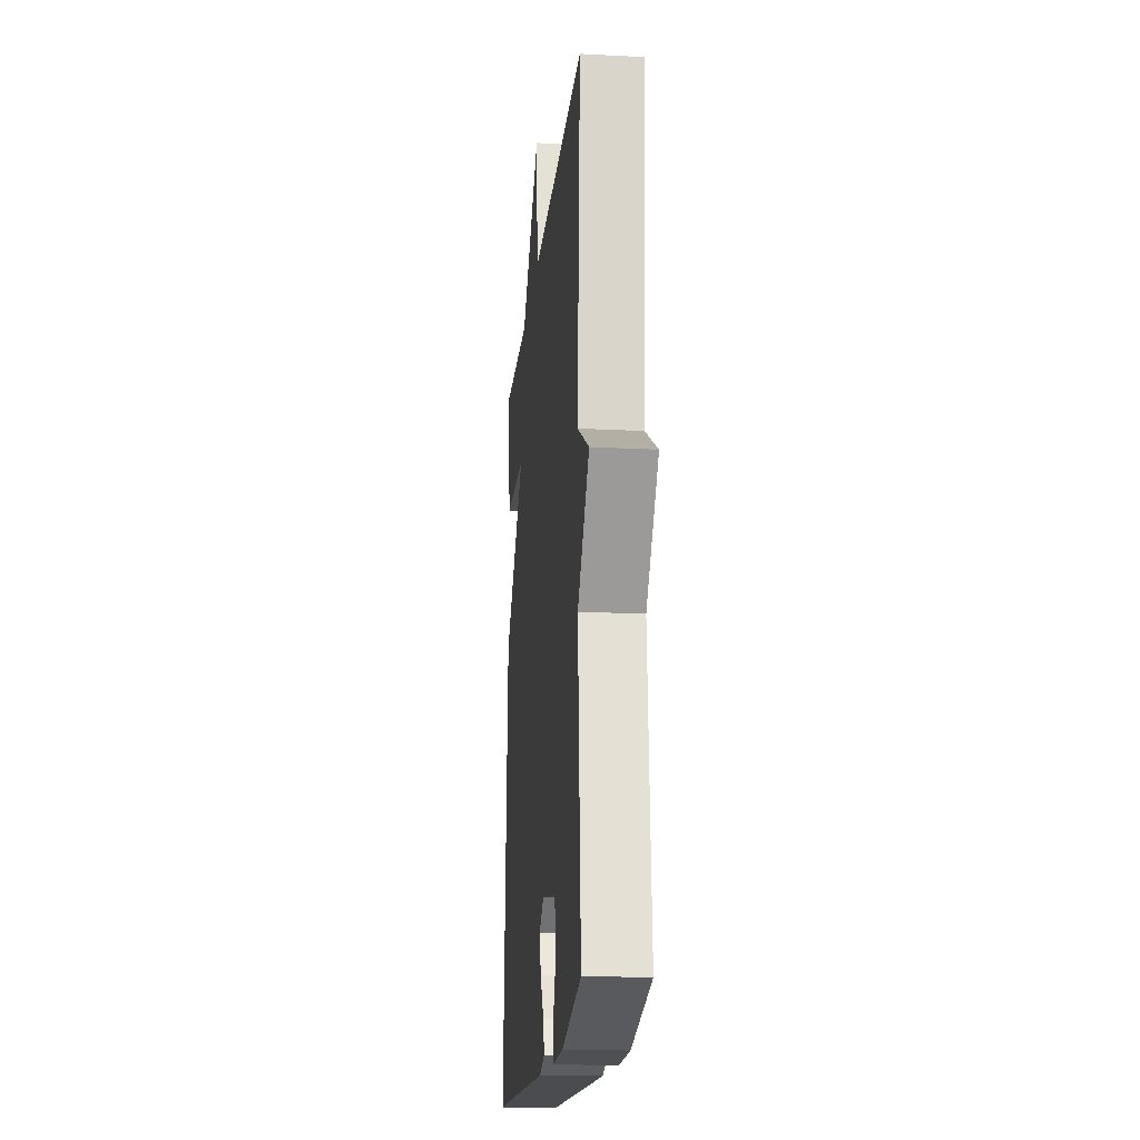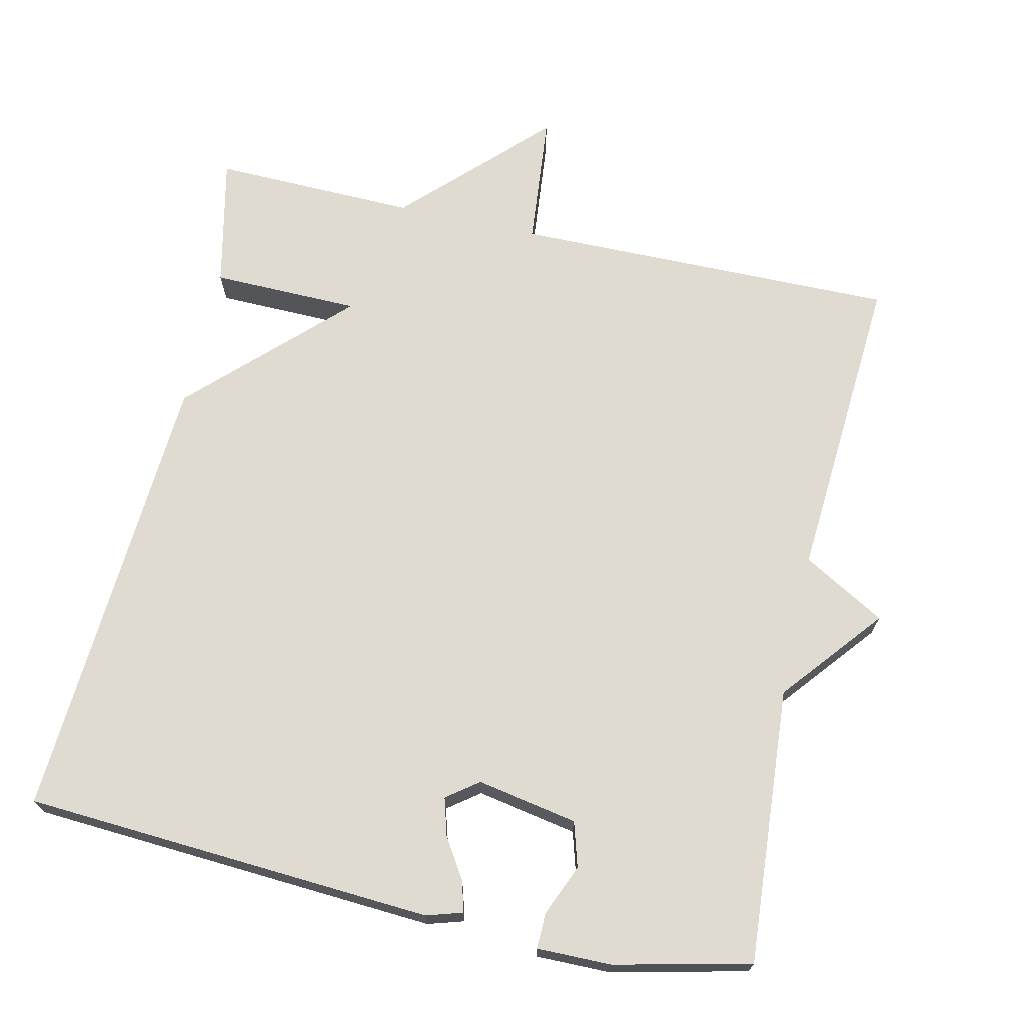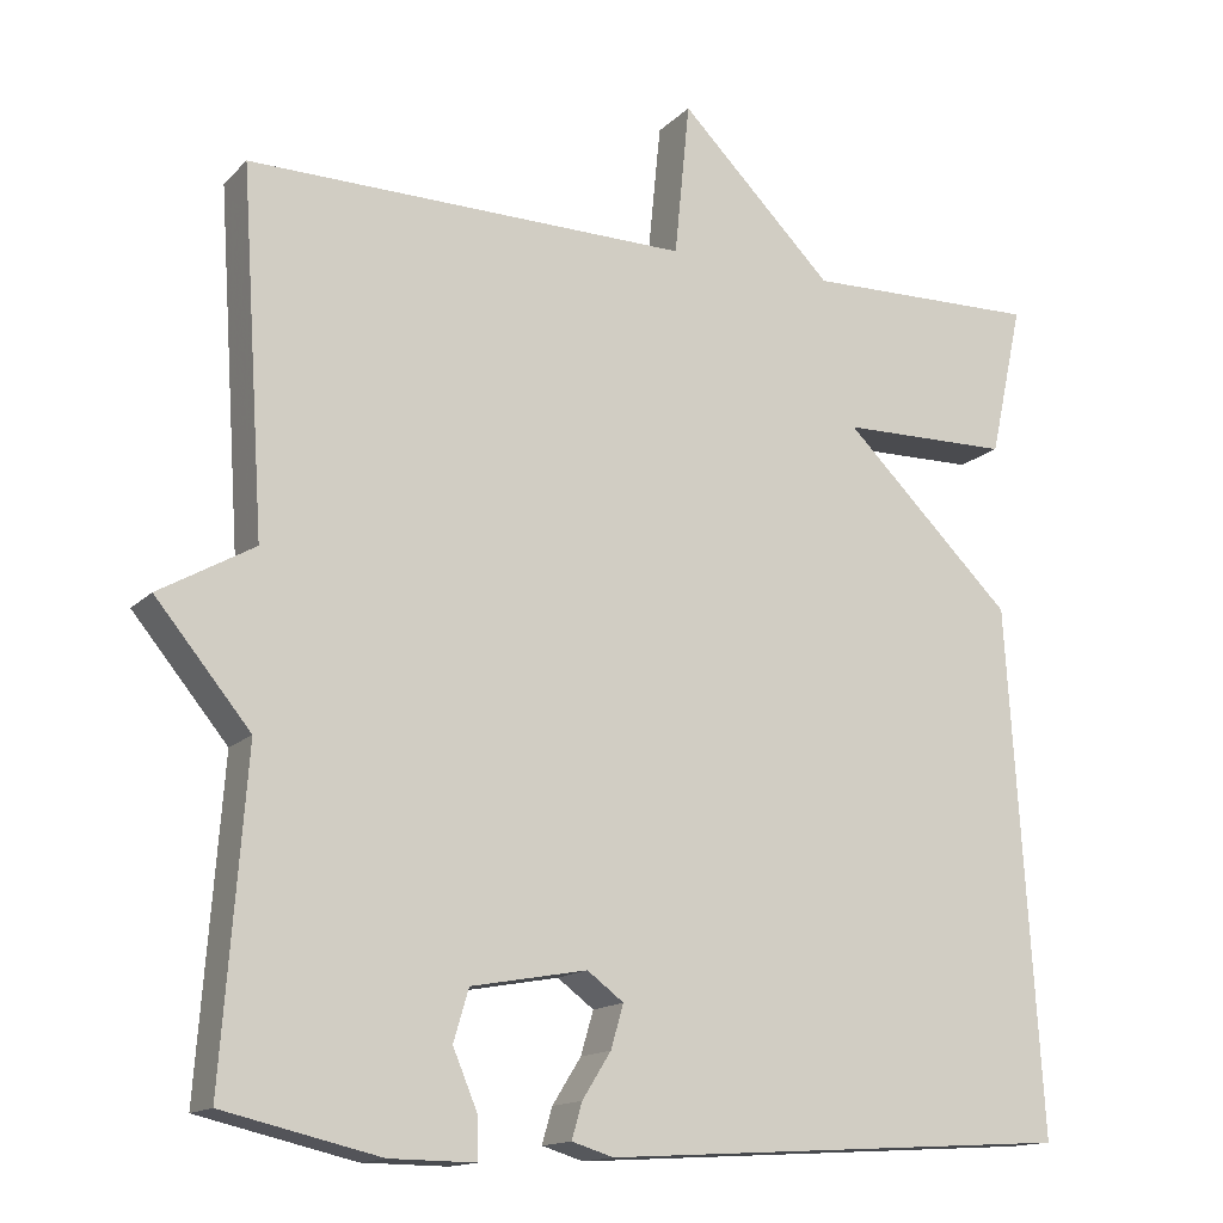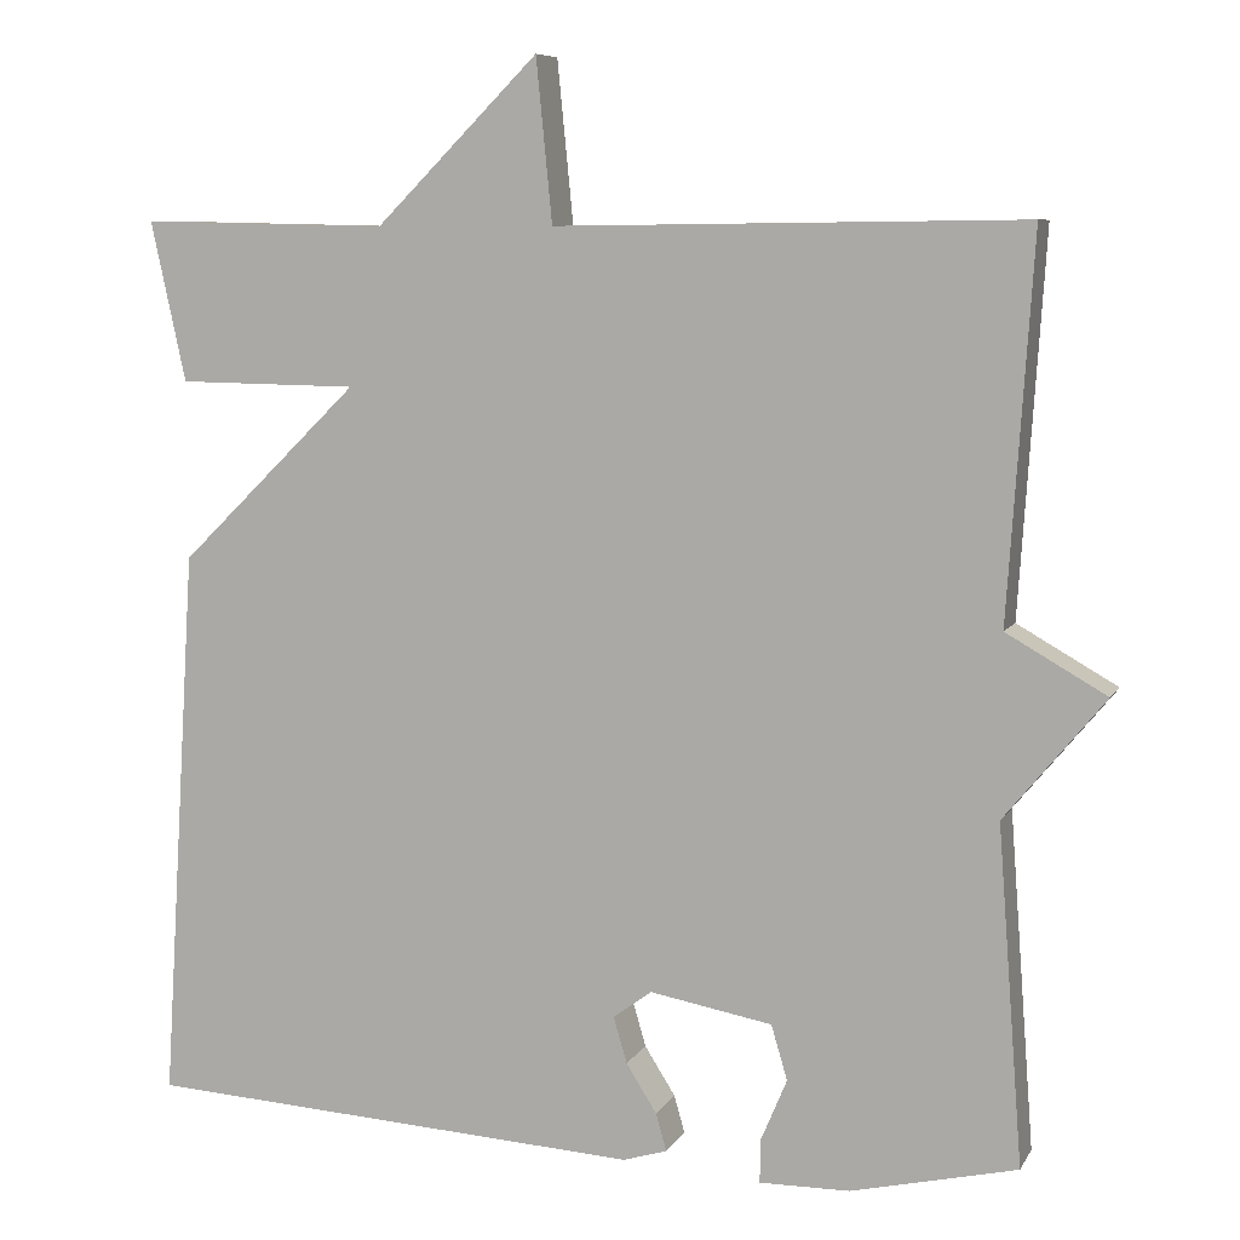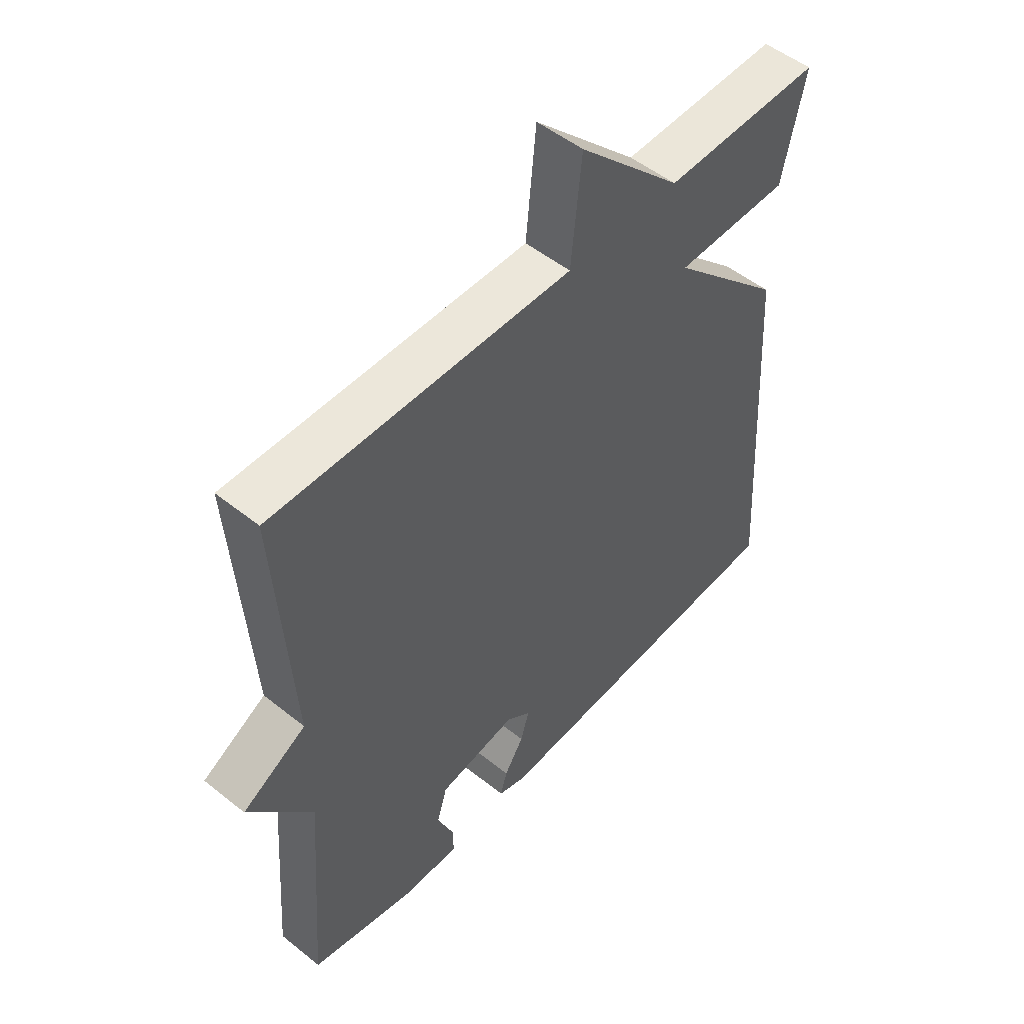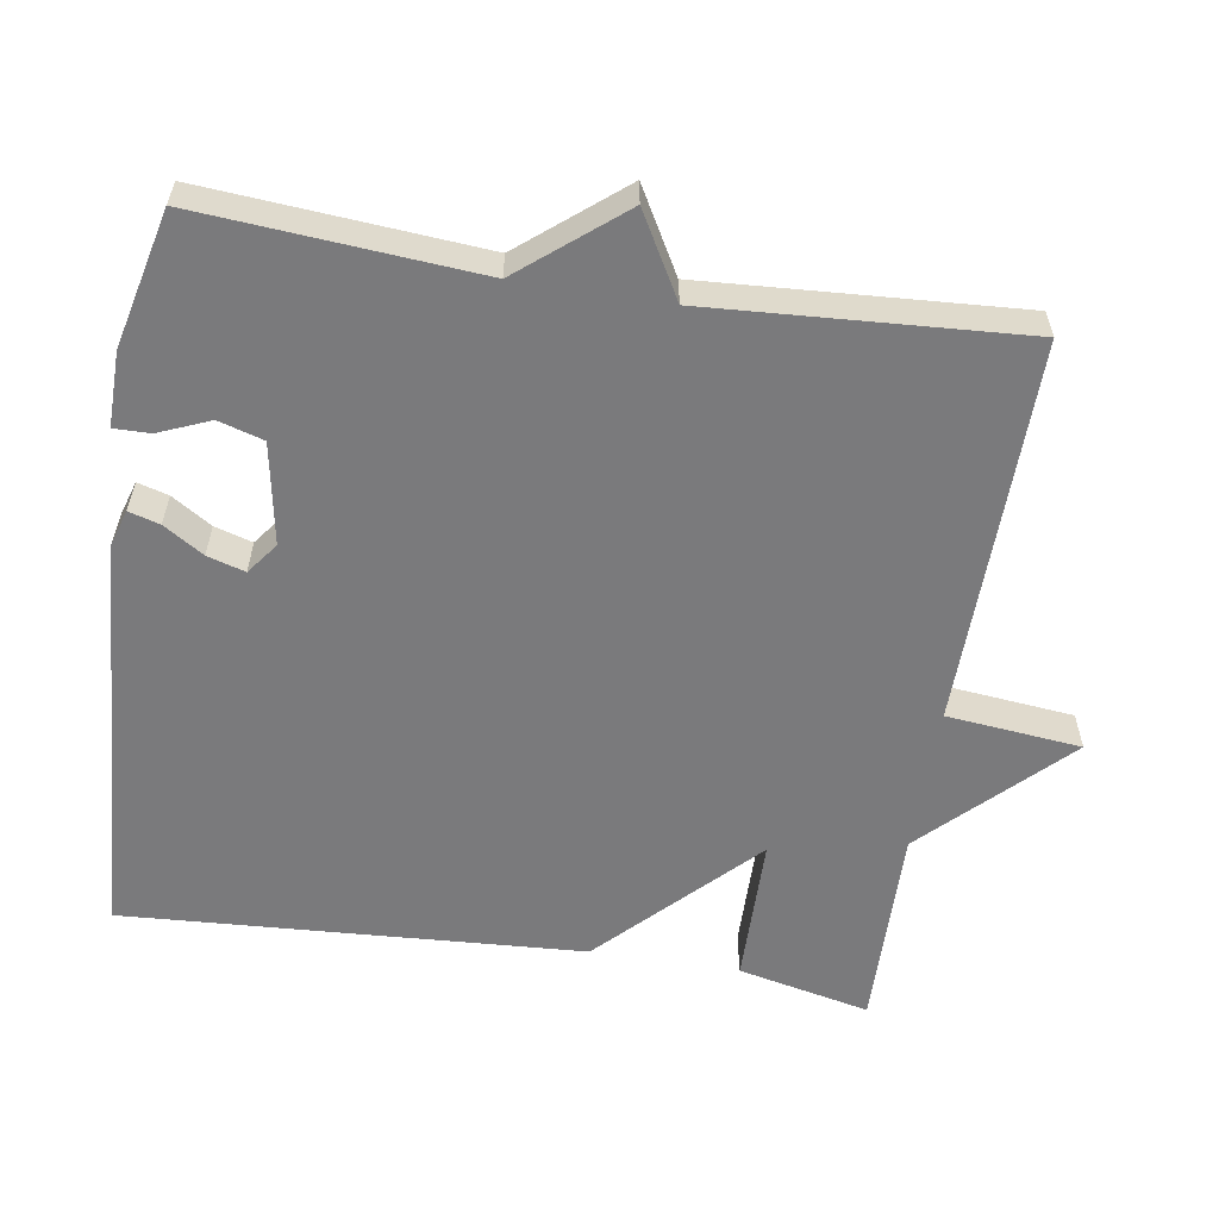
<metadata>
{"format":"obj","ext":"obj","renderer":"f3d","projection":"perspective","resolution":1024,"background":"white","views":[{"elev":-18.6,"azim":-95.7,"up":"+Z"},{"elev":70.0,"azim":-167.3,"up":"+Y"},{"elev":-14.7,"azim":-27.6,"up":"+Z"},{"elev":7.6,"azim":-162.1,"up":"+Z"},{"elev":51.2,"azim":-48.9,"up":"+Z"},{"elev":-58.2,"azim":-99.2,"up":"+Y"}]}
</metadata>
<code>
v 0.5 0.07 0.5
v 0.461 0.07 0.321
v 0.26 0.07 0.318
v 0.461 0.07 0.121
v 0.5 0.07 -0.5
v -0.058 0.07 -0.534
v -0.107 0.07 -0.519
v -0.095 0.07 -0.477
v -0.061 0.07 -0.423
v -0.046 0.07 -0.372
v -0.089 0.07 -0.34
v -0.226 0.07 -0.365
v -0.244 0.07 -0.426
v -0.215 0.07 -0.495
v -0.214 0.07 -0.544
v -0.315 0.07 -0.543
v -0.5 0.07 -0.5
v -0.472 0.07 -0.124
v -0.584 0.07 0.012
v -0.472 0.07 0.076
v -0.5 0.07 0.5
v 0.023 0.07 0.494
v 0.041 0.07 0.676
v 0.223 0.07 0.494
v 0.5 0 0.5
v 0.461 0 0.321
v 0.26 0 0.318
v 0.461 0 0.121
v 0.5 0 -0.5
v -0.058 0 -0.534
v -0.107 0 -0.519
v -0.095 0 -0.477
v -0.061 0 -0.423
v -0.046 0 -0.372
v -0.089 0 -0.34
v -0.226 0 -0.365
v -0.244 0 -0.426
v -0.215 0 -0.495
v -0.214 0 -0.544
v -0.315 0 -0.543
v -0.5 0 -0.5
v -0.472 0 -0.124
v -0.584 0 0.012
v -0.472 0 0.076
v -0.5 0 0.5
v 0.023 0 0.494
v 0.041 0 0.676
v 0.223 0 0.494
f 22 23 24
f 20 21 22
f 20 22 24
f 18 19 20
f 18 20 24 1
f 16 17 18
f 15 16 18
f 14 15 18
f 13 14 18
f 12 13 18
f 11 12 18
f 7 8 9
f 6 7 9
f 5 6 9
f 4 5 9
f 3 4 9 10
f 1 2 3
f 18 1 3
f 11 18 3
f 3 10 11
f 48 47 46
f 46 45 44
f 48 46 44
f 44 43 42
f 25 48 44 42
f 42 41 40
f 42 40 39
f 42 39 38
f 42 38 37
f 42 37 36
f 42 36 35
f 33 32 31
f 33 31 30
f 33 30 29
f 33 29 28
f 34 33 28 27
f 27 26 25
f 27 25 42
f 27 42 35
f 35 34 27
f 1 25 26 2
f 2 26 27 3
f 3 27 28 4
f 4 28 29 5
f 5 29 30 6
f 6 30 31 7
f 7 31 32 8
f 8 32 33 9
f 9 33 34 10
f 10 34 35 11
f 11 35 36 12
f 12 36 37 13
f 13 37 38 14
f 14 38 39 15
f 15 39 40 16
f 16 40 41 17
f 17 41 42 18
f 18 42 43 19
f 19 43 44 20
f 20 44 45 21
f 21 45 46 22
f 22 46 47 23
f 23 47 48 24
f 24 48 25 1

</code>
